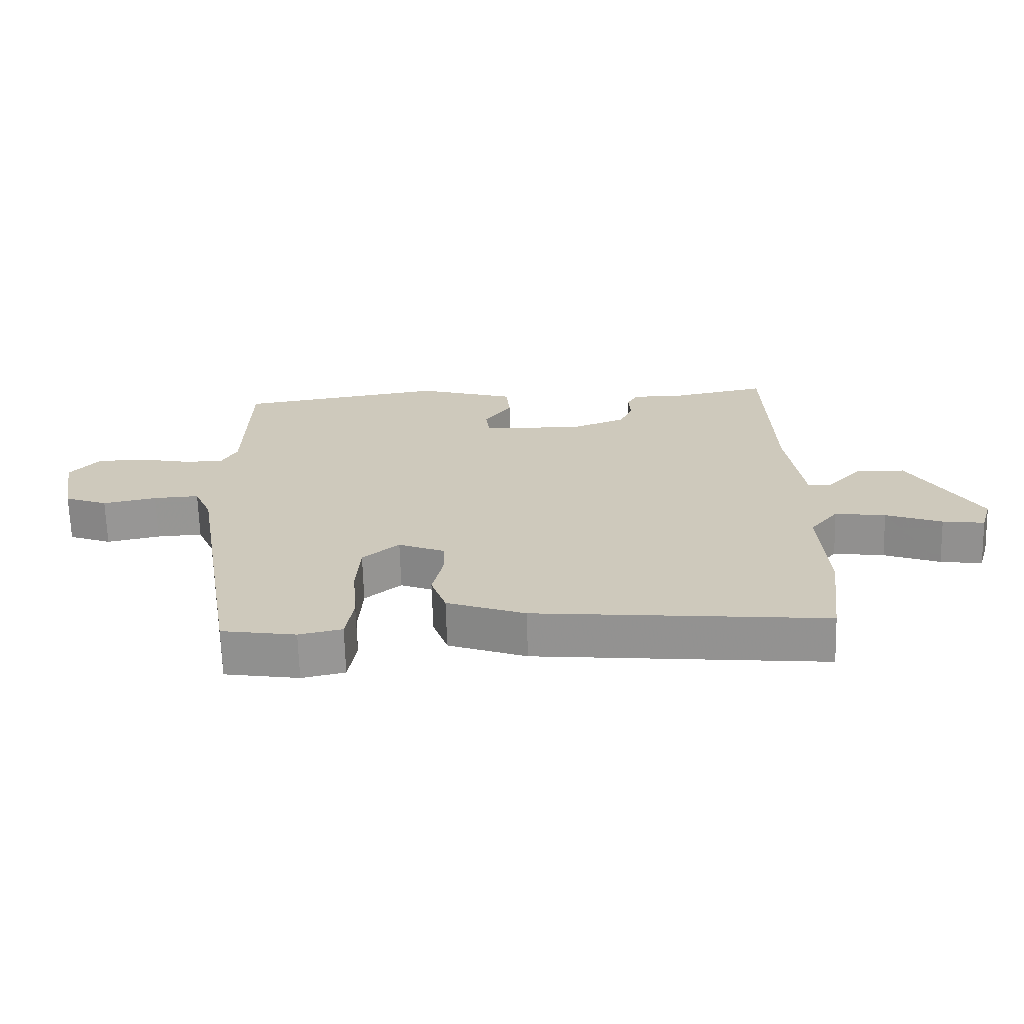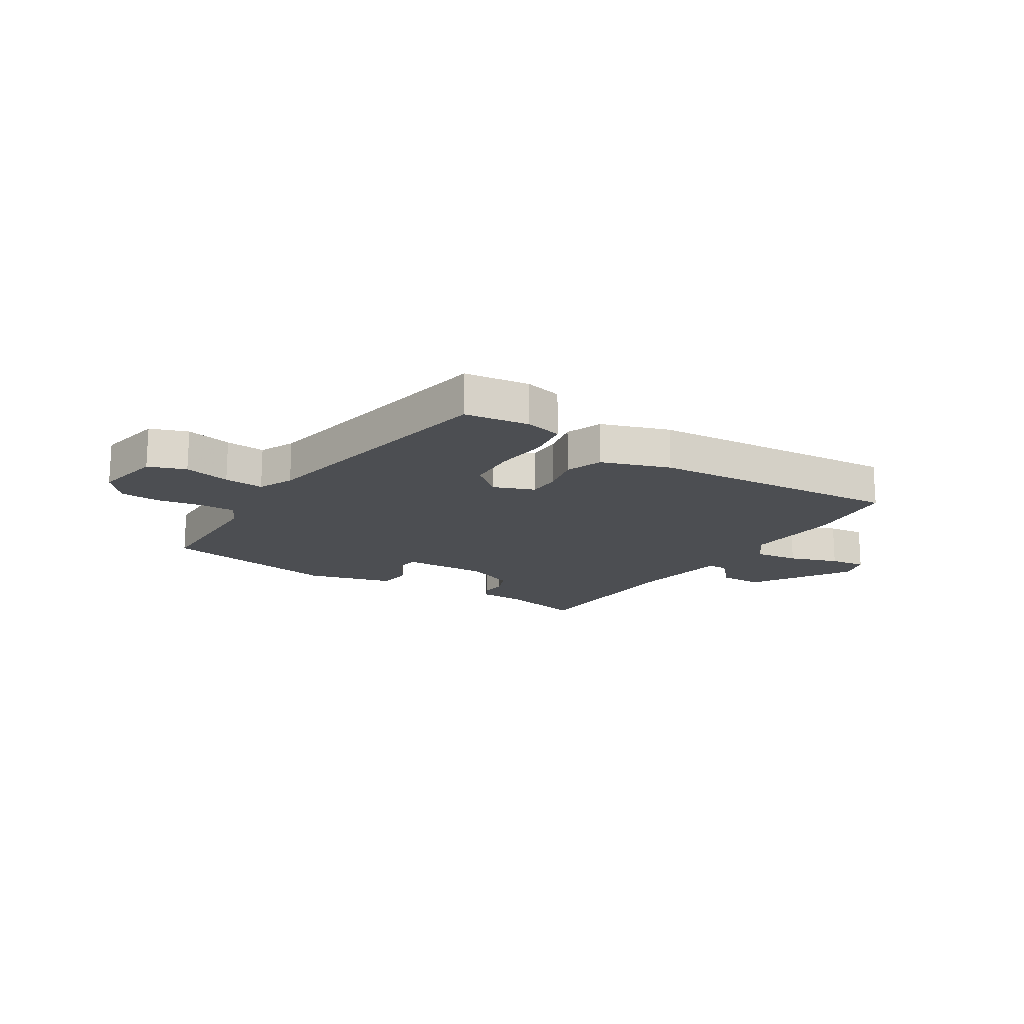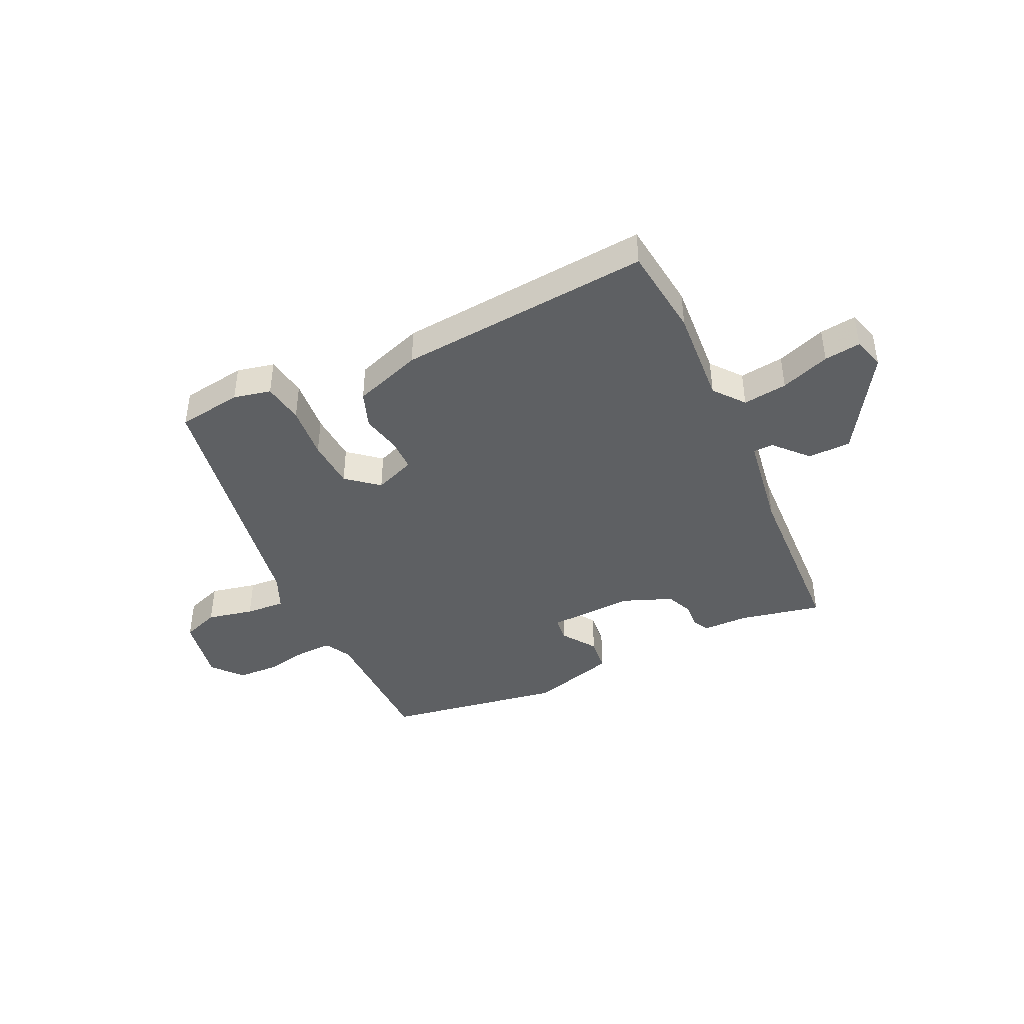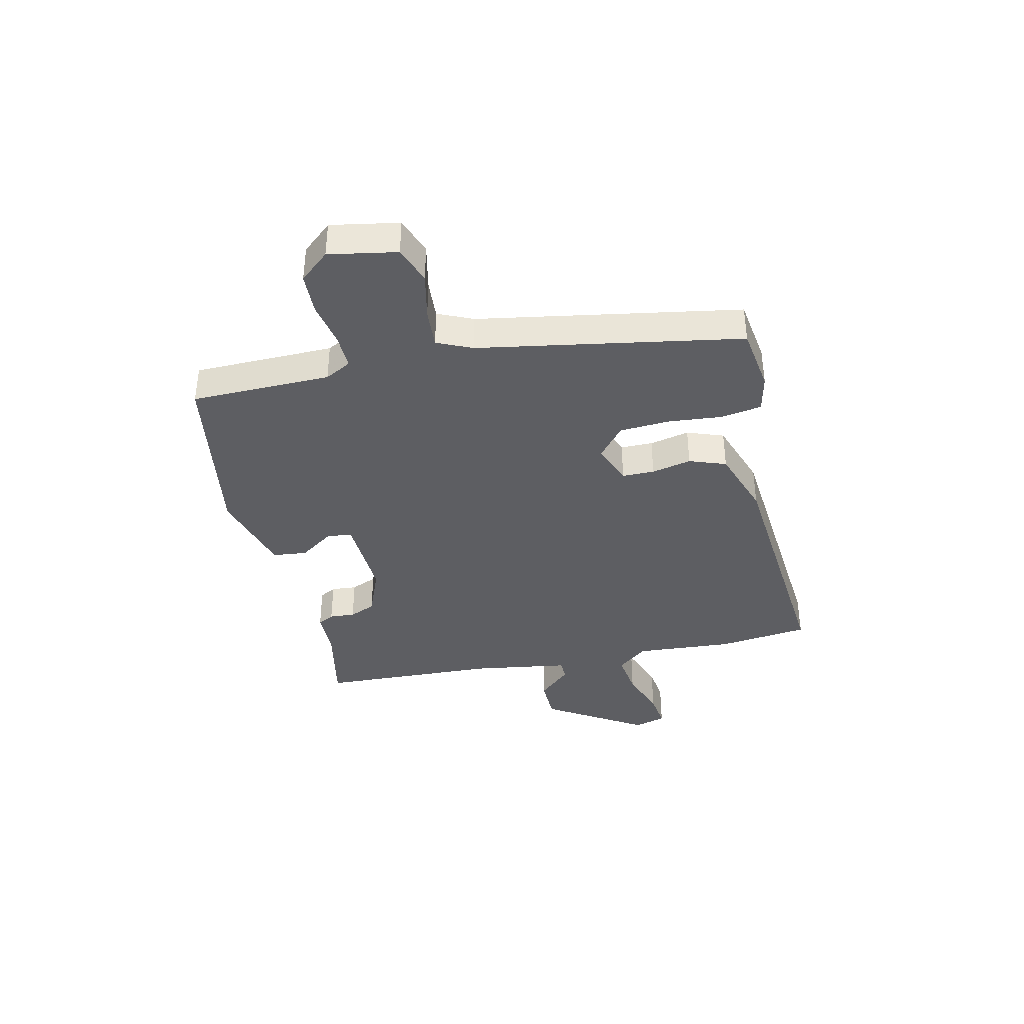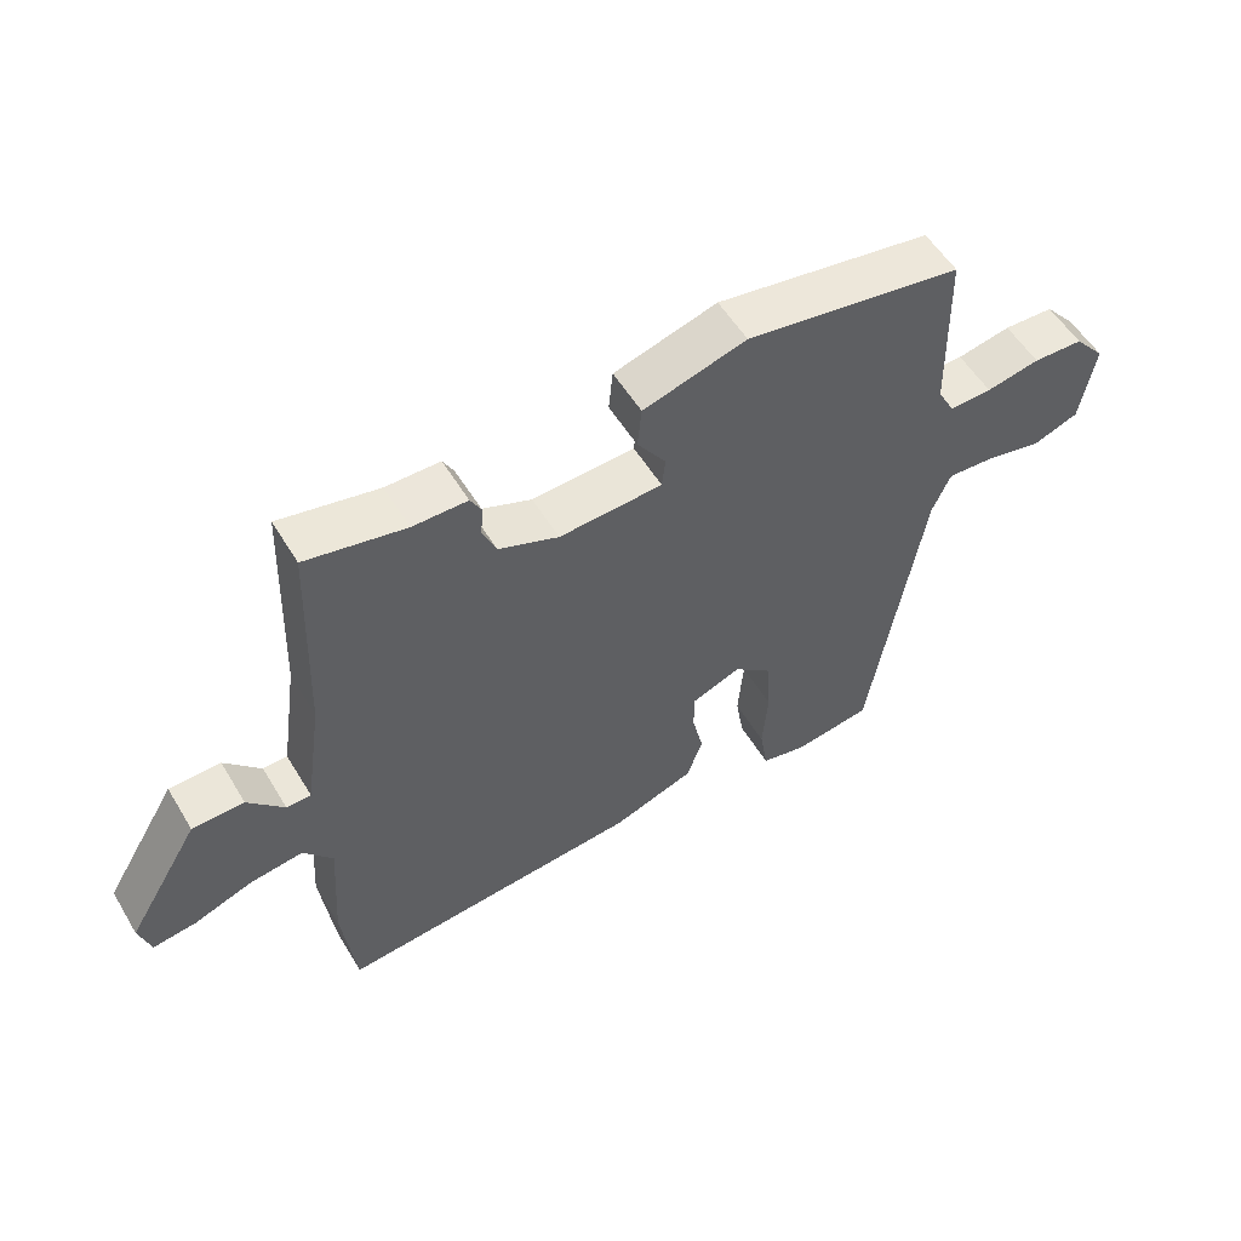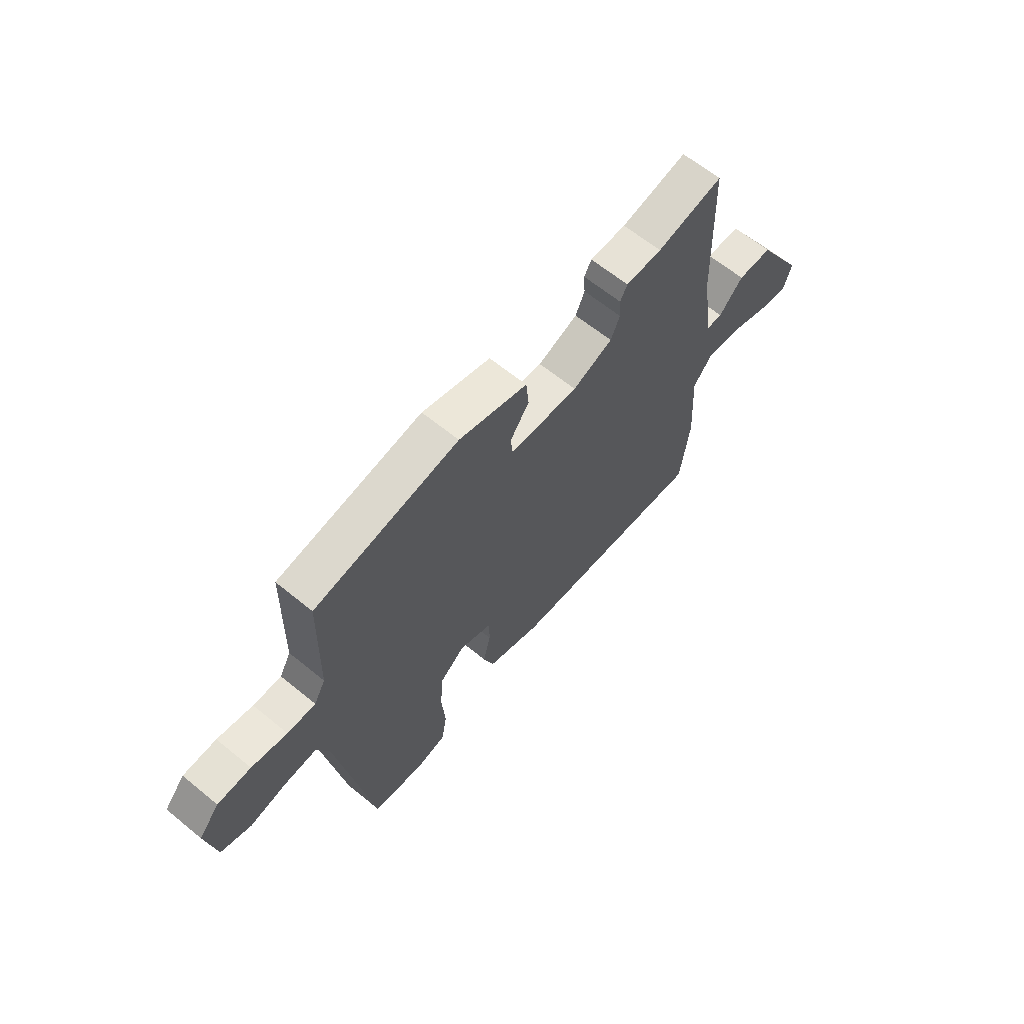
<metadata>
{"format":"obj","ext":"obj","renderer":"f3d","projection":"perspective","resolution":1024,"background":"white","views":[{"elev":-67.4,"azim":-178.4,"up":"+Z"},{"elev":-16.9,"azim":146.8,"up":"+Y"},{"elev":-42.1,"azim":-155.3,"up":"+Y"},{"elev":-38.6,"azim":102.3,"up":"+Y"},{"elev":54.6,"azim":-30.6,"up":"+Z"},{"elev":63.5,"azim":129.6,"up":"+Z"}]}
</metadata>
<code>
v 0.446 0.07 0.485
v 0.451 0.07 0.238
v 0.476 0.07 0.192
v 0.538 0.07 0.194
v 0.616 0.07 0.21
v 0.689 0.07 0.208
v 0.734 0.07 0.156
v 0.713 0.07 0.036
v 0.647 0.07 0.011
v 0.565 0.07 0.028
v 0.495 0.07 0.032
v 0.468 0.07 -0.03
v 0.391 0.07 -0.493
v 0.277 0.07 -0.511
v 0.211 0.07 -0.497
v 0.199 0.07 -0.425
v 0.207 0.07 -0.329
v 0.201 0.07 -0.241
v 0.145 0.07 -0.195
v 0.073 0.07 -0.224
v 0.073 0.07 -0.281
v 0.089 0.07 -0.351
v 0.066 0.07 -0.416
v -0.054 0.07 -0.459
v -0.5 0.07 -0.502
v -0.52 0.07 -0.341
v -0.509 0.07 -0.168
v -0.552 0.07 -0.115
v -0.63 0.07 -0.126
v -0.716 0.07 -0.158
v -0.78 0.07 -0.167
v -0.797 0.07 -0.111
v -0.69 0.07 0.065
v -0.614 0.07 0.067
v -0.561 0.07 0.01
v -0.525 0.07 0.011
v -0.5 0.07 0.184
v -0.489 0.07 0.498
v -0.343 0.07 0.469
v -0.263 0.07 0.469
v -0.247 0.07 0.44
v -0.25 0.07 0.395
v -0.23 0.07 0.349
v -0.142 0.07 0.315
v 0.009 0.07 0.324
v 0.014 0.07 0.368
v -0.028 0.07 0.428
v -0.022 0.07 0.489
v 0.129 0.07 0.534
v 0.446 0 0.485
v 0.451 0 0.238
v 0.476 0 0.192
v 0.538 0 0.194
v 0.616 0 0.21
v 0.689 0 0.208
v 0.734 0 0.156
v 0.713 0 0.036
v 0.647 0 0.011
v 0.565 0 0.028
v 0.495 0 0.032
v 0.468 0 -0.03
v 0.391 0 -0.493
v 0.277 0 -0.511
v 0.211 0 -0.497
v 0.199 0 -0.425
v 0.207 0 -0.329
v 0.201 0 -0.241
v 0.145 0 -0.195
v 0.073 0 -0.224
v 0.073 0 -0.281
v 0.089 0 -0.351
v 0.066 0 -0.416
v -0.054 0 -0.459
v -0.5 0 -0.502
v -0.52 0 -0.341
v -0.509 0 -0.168
v -0.552 0 -0.115
v -0.63 0 -0.126
v -0.716 0 -0.158
v -0.78 0 -0.167
v -0.797 0 -0.111
v -0.69 0 0.065
v -0.614 0 0.067
v -0.561 0 0.01
v -0.525 0 0.011
v -0.5 0 0.184
v -0.489 0 0.498
v -0.343 0 0.469
v -0.263 0 0.469
v -0.247 0 0.44
v -0.25 0 0.395
v -0.23 0 0.349
v -0.142 0 0.315
v 0.009 0 0.324
v 0.014 0 0.368
v -0.028 0 0.428
v -0.022 0 0.489
v 0.129 0 0.534
f 46 47 48 49
f 45 46 49 1
f 39 40 41 42
f 37 38 39 42
f 36 37 42 43
f 32 33 34 35
f 32 35 36
f 29 30 31 32
f 28 29 32 36
f 27 28 36 43
f 21 22 23 24
f 20 21 24 25
f 14 15 16 17
f 12 13 14 17
f 11 12 17 18
f 7 8 9 10
f 7 10 11
f 4 5 6 7
f 3 4 7 11
f 2 3 11 18
f 45 1 2 18
f 26 27 43 44
f 20 25 26 44
f 19 20 44 45
f 18 19 45
f 98 97 96 95
f 50 98 95 94
f 91 90 89 88
f 91 88 87 86
f 92 91 86 85
f 84 83 82 81
f 85 84 81
f 81 80 79 78
f 85 81 78 77
f 92 85 77 76
f 73 72 71 70
f 74 73 70 69
f 66 65 64 63
f 66 63 62 61
f 67 66 61 60
f 59 58 57 56
f 60 59 56
f 56 55 54 53
f 60 56 53 52
f 67 60 52 51
f 67 51 50 94
f 93 92 76 75
f 93 75 74 69
f 94 93 69 68
f 94 68 67
f 1 50 51 2
f 2 51 52 3
f 3 52 53 4
f 4 53 54 5
f 5 54 55 6
f 6 55 56 7
f 7 56 57 8
f 8 57 58 9
f 9 58 59 10
f 10 59 60 11
f 11 60 61 12
f 12 61 62 13
f 13 62 63 14
f 14 63 64 15
f 15 64 65 16
f 16 65 66 17
f 17 66 67 18
f 18 67 68 19
f 19 68 69 20
f 20 69 70 21
f 21 70 71 22
f 22 71 72 23
f 23 72 73 24
f 24 73 74 25
f 25 74 75 26
f 26 75 76 27
f 27 76 77 28
f 28 77 78 29
f 29 78 79 30
f 30 79 80 31
f 31 80 81 32
f 32 81 82 33
f 33 82 83 34
f 34 83 84 35
f 35 84 85 36
f 36 85 86 37
f 37 86 87 38
f 38 87 88 39
f 39 88 89 40
f 40 89 90 41
f 41 90 91 42
f 42 91 92 43
f 43 92 93 44
f 44 93 94 45
f 45 94 95 46
f 46 95 96 47
f 47 96 97 48
f 48 97 98 49
f 49 98 50 1

</code>
